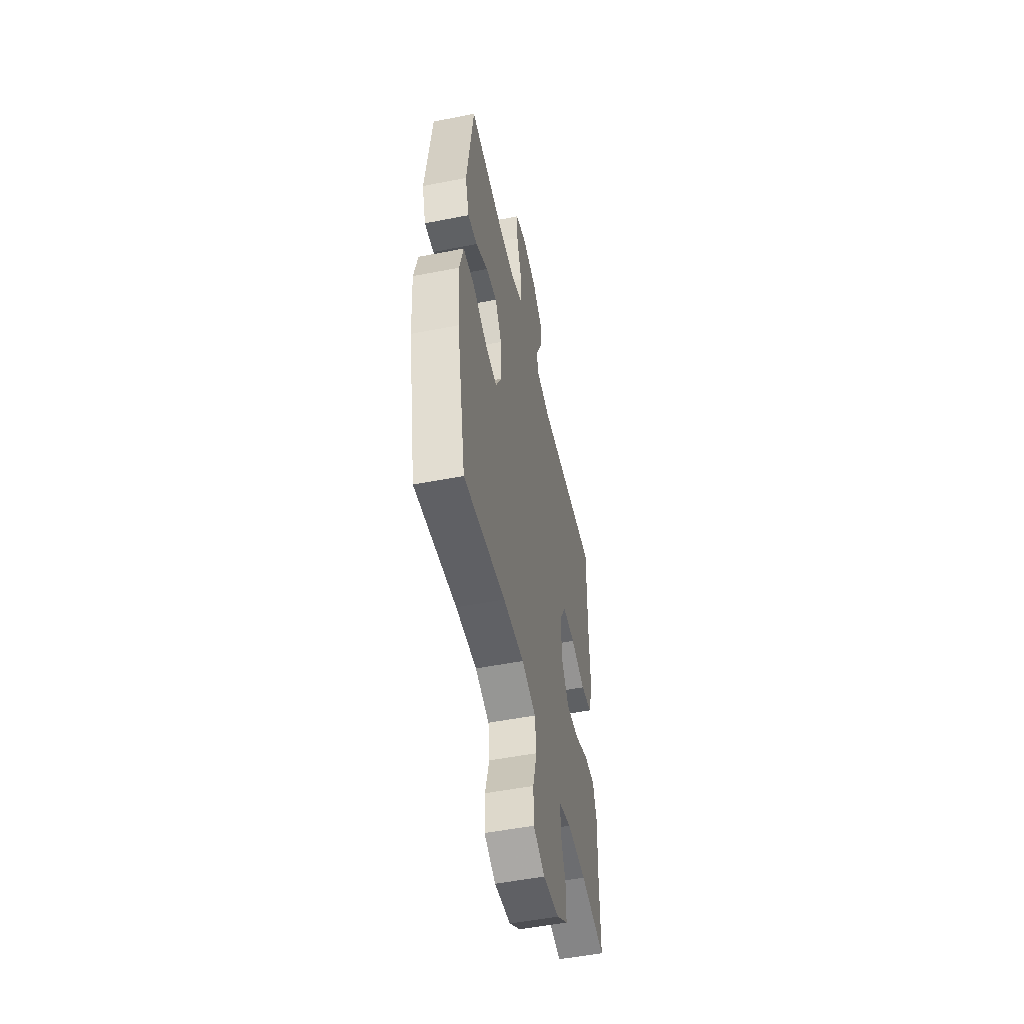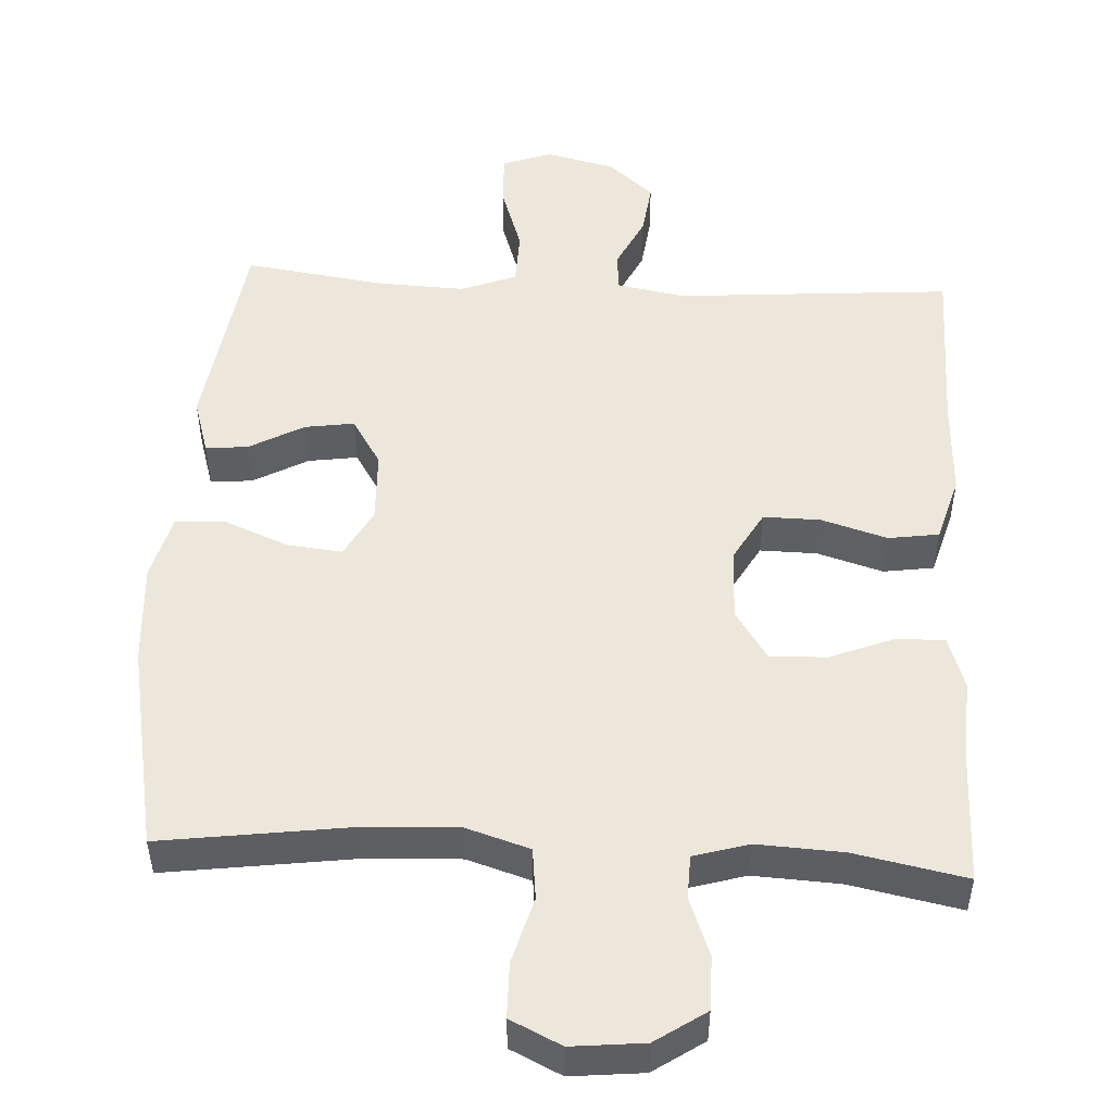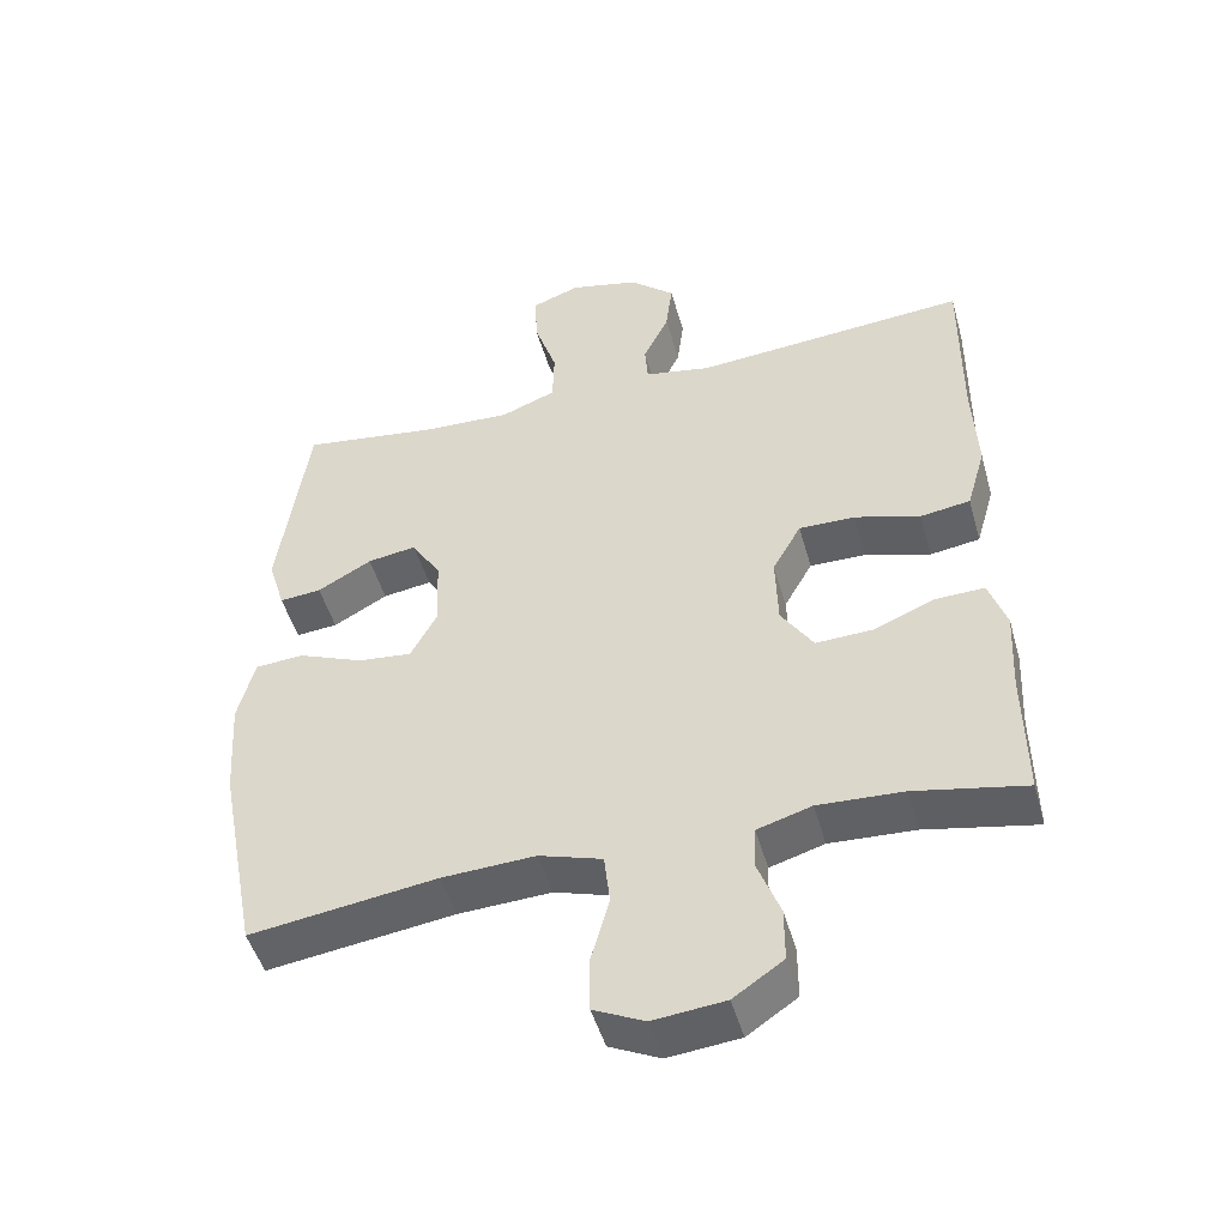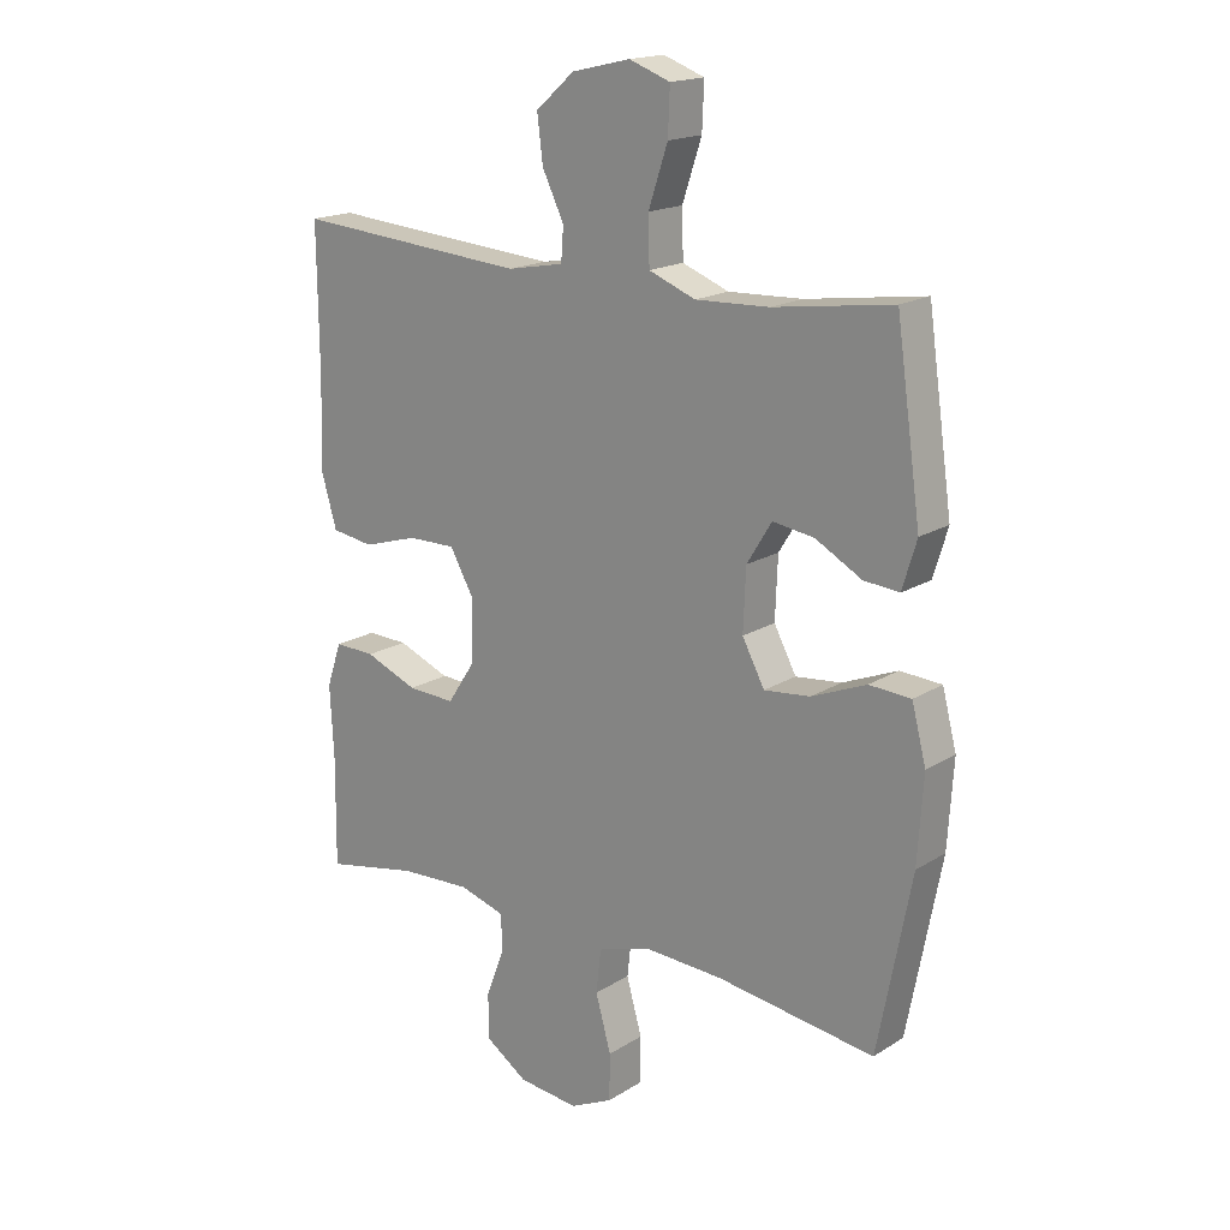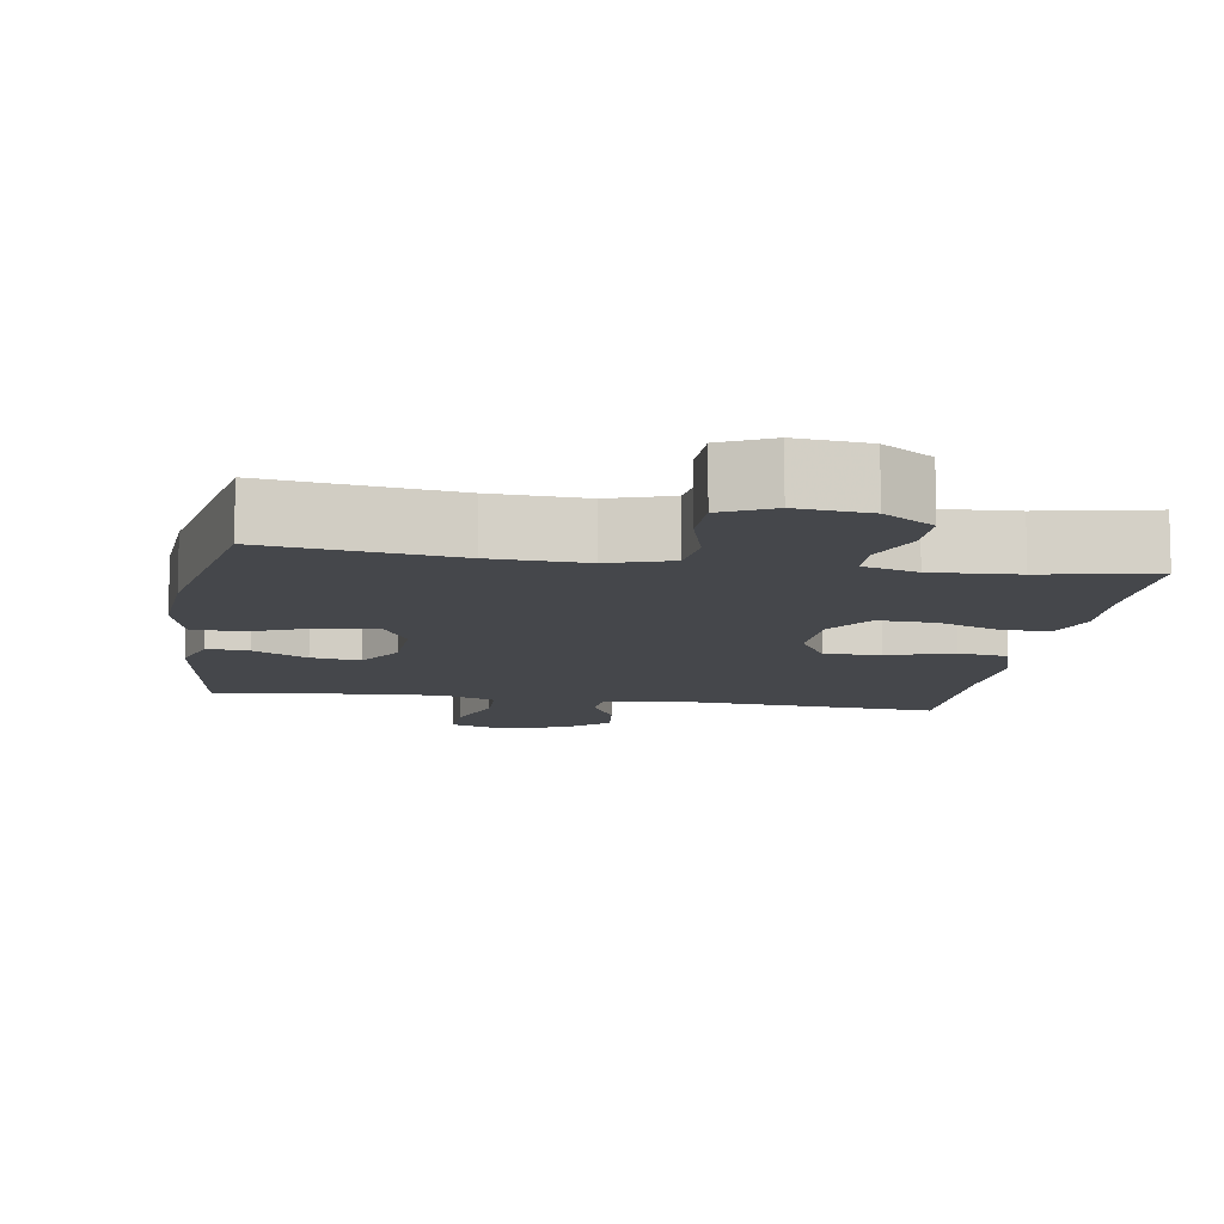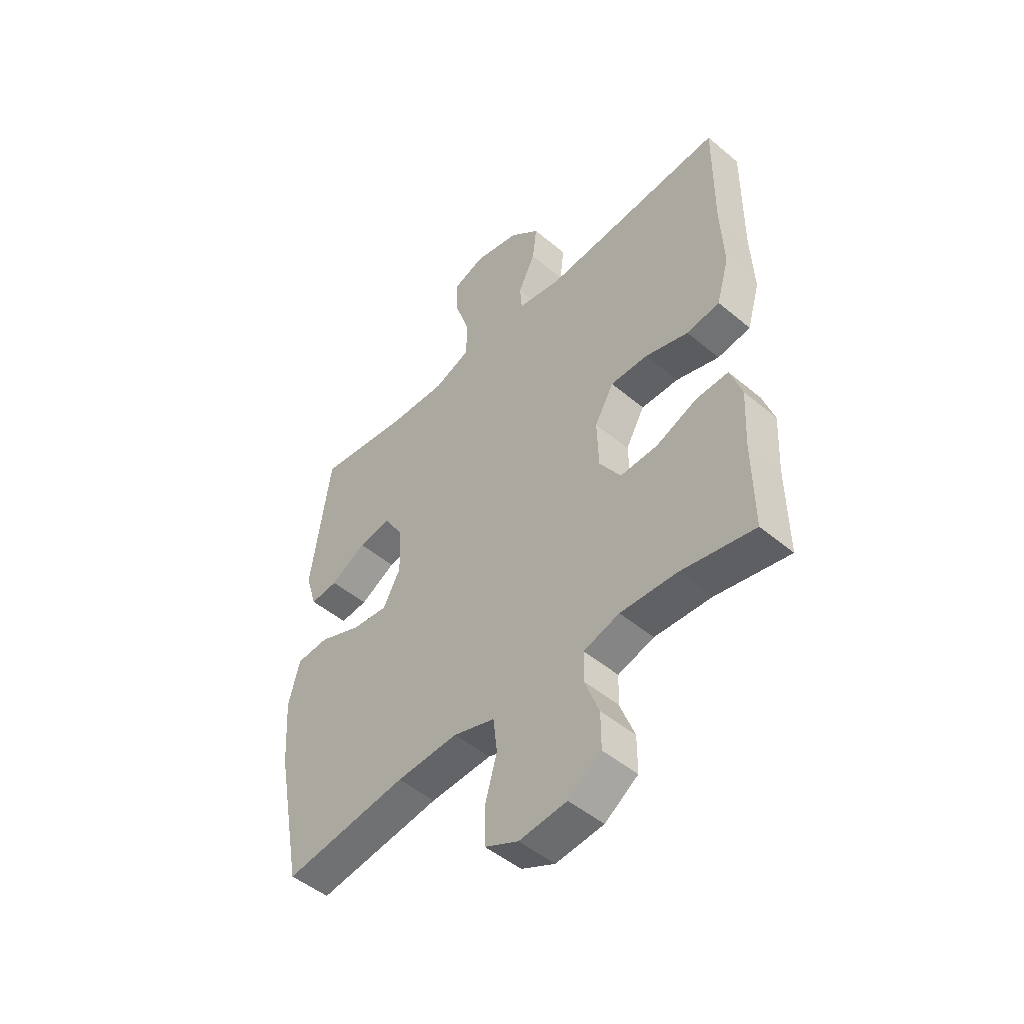
<metadata>
{"format":"obj","ext":"obj","renderer":"f3d","projection":"perspective","resolution":1024,"background":"white","views":[{"elev":-51.2,"azim":102.1,"up":"+Z"},{"elev":50.3,"azim":-176.9,"up":"+Y"},{"elev":-48.3,"azim":-164.4,"up":"+Z"},{"elev":17.8,"azim":39.7,"up":"+Z"},{"elev":-10.5,"azim":171.1,"up":"+Y"},{"elev":-49.0,"azim":-132.8,"up":"+Z"}]}
</metadata>
<code>
v -0.5 0.07 -0.5
v -0.498 0.07 -0.322
v -0.504 0.07 -0.208
v -0.48 0.07 -0.137
v -0.414 0.07 -0.139
v -0.329 0.07 -0.173
v -0.252 0.07 -0.176
v -0.208 0.07 -0.109
v -0.205 0.07 -0.01
v -0.244 0.07 0.059
v -0.321 0.07 0.058
v -0.41 0.07 0.031
v -0.478 0.07 0.041
v -0.504 0.07 0.13
v -0.498 0.07 0.264
v -0.5 0.07 0.5
v -0.125 0.07 0.471
v -0.034 0.07 0.488
v -0.03 0.07 0.541
v -0.065 0.07 0.613
v -0.074 0.07 0.686
v -0.012 0.07 0.74
v 0.082 0.07 0.762
v 0.148 0.07 0.738
v 0.145 0.07 0.665
v 0.114 0.07 0.572
v 0.116 0.07 0.497
v 0.191 0.07 0.468
v 0.309 0.07 0.473
v 0.5 0.07 0.5
v 0.54 0.07 0.218
v 0.517 0.07 0.142
v 0.46 0.07 0.147
v 0.386 0.07 0.188
v 0.319 0.07 0.198
v 0.279 0.07 0.133
v 0.275 0.07 0.035
v 0.311 0.07 -0.032
v 0.385 0.07 -0.024
v 0.473 0.07 0.012
v 0.54 0.07 0.008
v 0.563 0.07 -0.081
v 0.554 0.07 -0.219
v 0.5 0.07 -0.5
v 0.245 0.07 -0.465
v 0.118 0.07 -0.459
v 0.032 0.07 -0.486
v 0.024 0.07 -0.556
v 0.049 0.07 -0.645
v 0.048 0.07 -0.72
v -0.021 0.07 -0.753
v -0.119 0.07 -0.743
v -0.187 0.07 -0.697
v -0.187 0.07 -0.624
v -0.157 0.07 -0.545
v -0.159 0.07 -0.486
v -0.233 0.07 -0.464
v -0.349 0.07 -0.47
v -0.5 0 -0.5
v -0.498 0 -0.322
v -0.504 0 -0.208
v -0.48 0 -0.137
v -0.414 0 -0.139
v -0.329 0 -0.173
v -0.252 0 -0.176
v -0.208 0 -0.109
v -0.205 0 -0.01
v -0.244 0 0.059
v -0.321 0 0.058
v -0.41 0 0.031
v -0.478 0 0.041
v -0.504 0 0.13
v -0.498 0 0.264
v -0.5 0 0.5
v -0.125 0 0.471
v -0.034 0 0.488
v -0.03 0 0.541
v -0.065 0 0.613
v -0.074 0 0.686
v -0.012 0 0.74
v 0.082 0 0.762
v 0.148 0 0.738
v 0.145 0 0.665
v 0.114 0 0.572
v 0.116 0 0.497
v 0.191 0 0.468
v 0.309 0 0.473
v 0.5 0 0.5
v 0.54 0 0.218
v 0.517 0 0.142
v 0.46 0 0.147
v 0.386 0 0.188
v 0.319 0 0.198
v 0.279 0 0.133
v 0.275 0 0.035
v 0.311 0 -0.032
v 0.385 0 -0.024
v 0.473 0 0.012
v 0.54 0 0.008
v 0.563 0 -0.081
v 0.554 0 -0.219
v 0.5 0 -0.5
v 0.245 0 -0.465
v 0.118 0 -0.459
v 0.032 0 -0.486
v 0.024 0 -0.556
v 0.049 0 -0.645
v 0.048 0 -0.72
v -0.021 0 -0.753
v -0.119 0 -0.743
v -0.187 0 -0.697
v -0.187 0 -0.624
v -0.157 0 -0.545
v -0.159 0 -0.486
v -0.233 0 -0.464
v -0.349 0 -0.47
f 52 53 54 55
f 52 55 56
f 51 52 56
f 48 49 50 51
f 47 48 51 56
f 46 47 56 57
f 42 43 44 45
f 42 45 46
f 39 40 41 42
f 38 39 42 46
f 37 38 46 57
f 31 32 33 34
f 29 30 31 34
f 28 29 34 35
f 27 28 35 36
f 23 24 25 26
f 23 26 27
f 22 23 27
f 19 20 21 22
f 18 19 22 27
f 17 18 27 36
f 15 16 17 36
f 11 12 13 14
f 10 11 14 15
f 3 4 5 6
f 2 3 6 7
f 58 1 2 7
f 57 58 7 8
f 37 57 8
f 10 15 36 37
f 9 10 37
f 8 9 37
f 113 112 111 110
f 114 113 110
f 114 110 109
f 109 108 107 106
f 114 109 106 105
f 115 114 105 104
f 103 102 101 100
f 104 103 100
f 100 99 98 97
f 104 100 97 96
f 115 104 96 95
f 92 91 90 89
f 92 89 88 87
f 93 92 87 86
f 94 93 86 85
f 84 83 82 81
f 85 84 81
f 85 81 80
f 80 79 78 77
f 85 80 77 76
f 94 85 76 75
f 94 75 74 73
f 72 71 70 69
f 73 72 69 68
f 64 63 62 61
f 65 64 61 60
f 65 60 59 116
f 66 65 116 115
f 66 115 95
f 95 94 73 68
f 95 68 67
f 95 67 66
f 1 59 60 2
f 2 60 61 3
f 3 61 62 4
f 4 62 63 5
f 5 63 64 6
f 6 64 65 7
f 7 65 66 8
f 8 66 67 9
f 9 67 68 10
f 10 68 69 11
f 11 69 70 12
f 12 70 71 13
f 13 71 72 14
f 14 72 73 15
f 15 73 74 16
f 16 74 75 17
f 17 75 76 18
f 18 76 77 19
f 19 77 78 20
f 20 78 79 21
f 21 79 80 22
f 22 80 81 23
f 23 81 82 24
f 24 82 83 25
f 25 83 84 26
f 26 84 85 27
f 27 85 86 28
f 28 86 87 29
f 29 87 88 30
f 30 88 89 31
f 31 89 90 32
f 32 90 91 33
f 33 91 92 34
f 34 92 93 35
f 35 93 94 36
f 36 94 95 37
f 37 95 96 38
f 38 96 97 39
f 39 97 98 40
f 40 98 99 41
f 41 99 100 42
f 42 100 101 43
f 43 101 102 44
f 44 102 103 45
f 45 103 104 46
f 46 104 105 47
f 47 105 106 48
f 48 106 107 49
f 49 107 108 50
f 50 108 109 51
f 51 109 110 52
f 52 110 111 53
f 53 111 112 54
f 54 112 113 55
f 55 113 114 56
f 56 114 115 57
f 57 115 116 58
f 58 116 59 1

</code>
